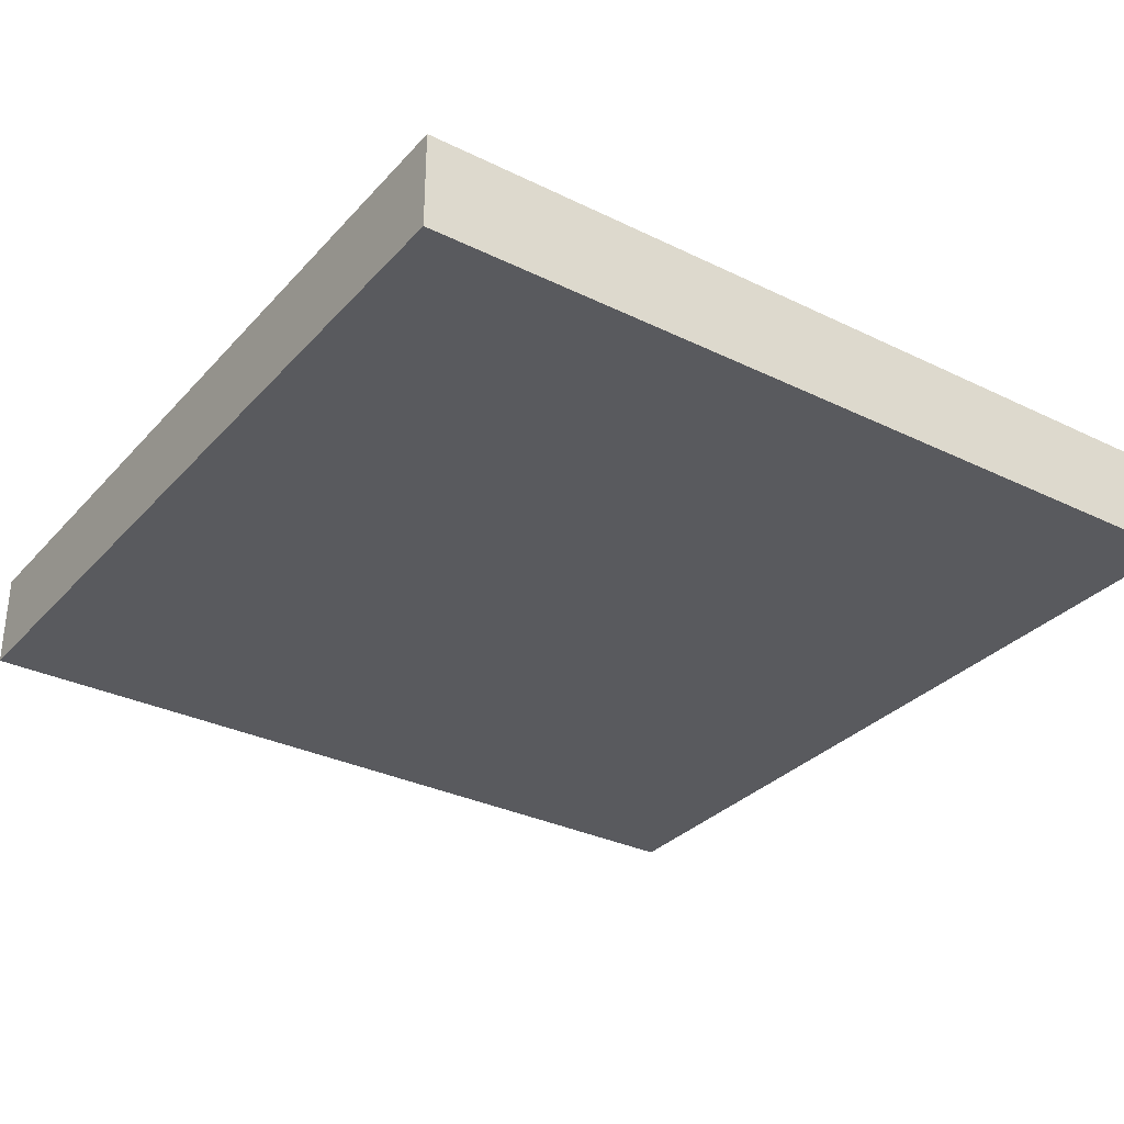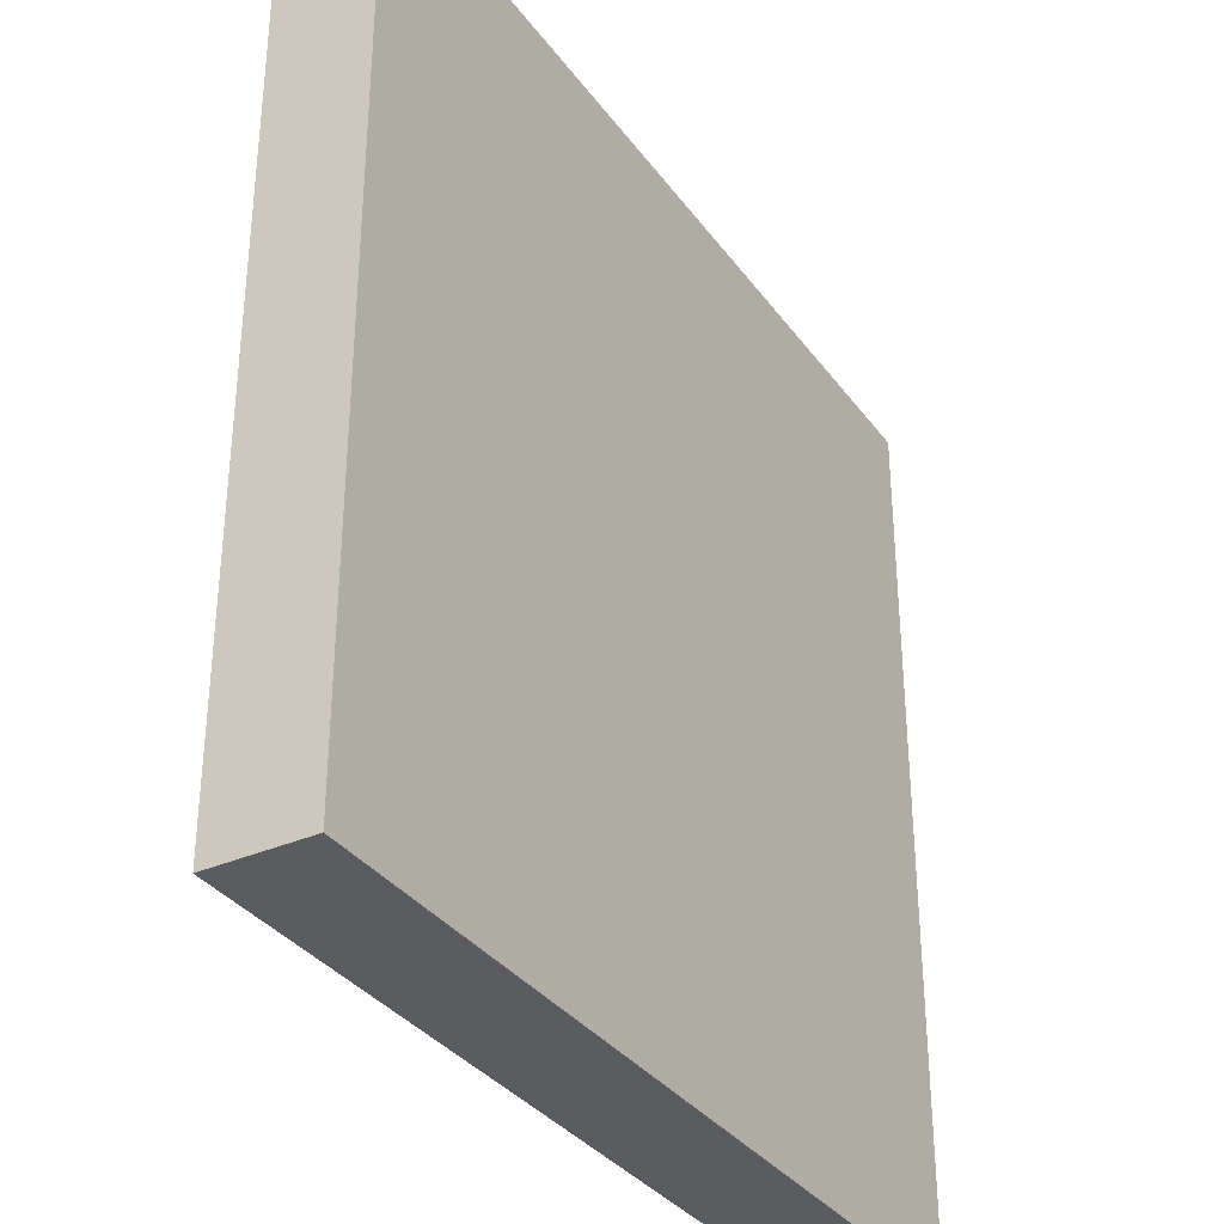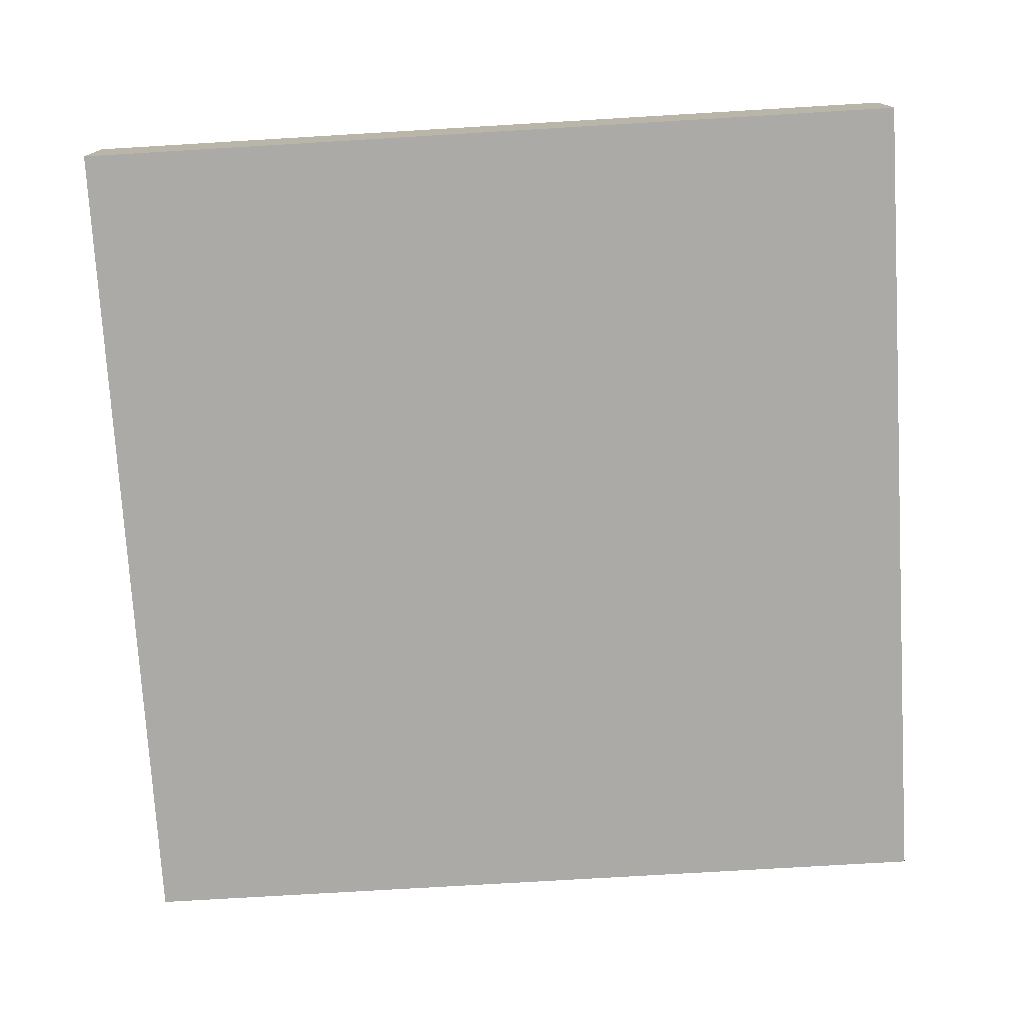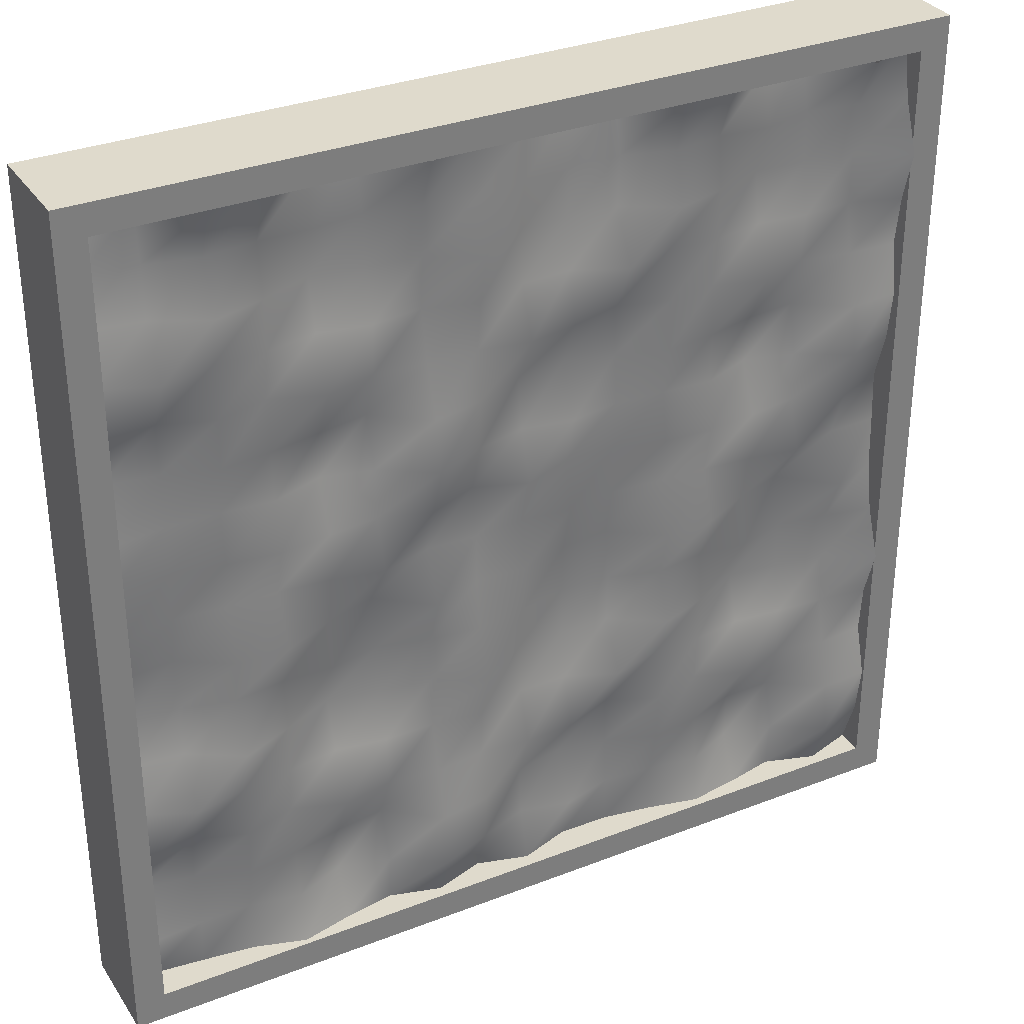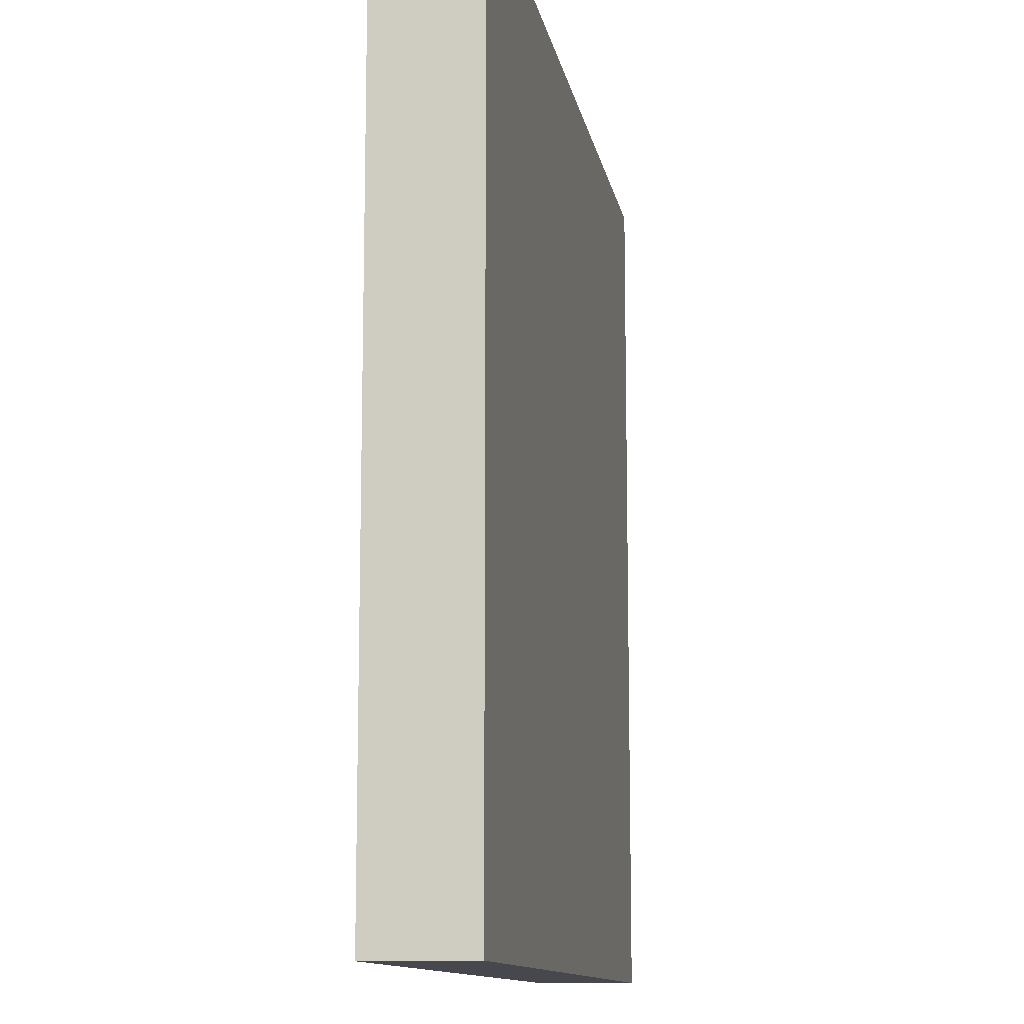
<metadata>
{"format":"obj","ext":"obj","renderer":"f3d","projection":"perspective","resolution":1024,"background":"white","views":[{"elev":-31.8,"azim":55.5,"up":"+Y"},{"elev":-34.2,"azim":-59.2,"up":"+Z"},{"elev":-75.7,"azim":-176.6,"up":"+Y"},{"elev":32.5,"azim":151.6,"up":"+Z"},{"elev":-11.8,"azim":-80.0,"up":"+Z"}]}
</metadata>
<code>
o Cube.001_Cube.002
v -3.21 -0.1893 3.203
v 3.21 0.5427 3.203
v -3.21 -0.1893 -3.216
v 3.21 -0.1893 3.203
v 3.21 0.5427 -3.216
v 3.21 -0.1893 -3.216
v -3.21 0.1641 -3.216
v -3.21 0.1641 3.203
v -3.21 0.5427 3.203
v -3.21 0.5427 -3.216
v -2.991 -0.1294 -2.998
v -2.991 -0.1294 2.985
v 2.991 -0.1294 -2.998
v 2.991 -0.1294 2.985
v -3.21 -0.02117 3.203
v -3.21 -0.02117 -3.216
v -2.991 0.03872 -2.998
v -2.991 0.03872 2.985
v 2.991 0.03872 -2.998
v 2.991 0.03872 2.985
v -2.991 0.5427 -2.998
v -2.991 0.5427 2.985
v 2.991 0.5427 -2.998
v 2.991 0.5427 2.985
v -2.991 0.224 -2.998
v -2.991 0.224 2.985
v 2.991 0.224 -2.998
v 2.991 0.224 2.985
v -3.21 -0.1893 3.203
v -3.21 -0.1893 -3.216
v -3.21 0.1641 -3.216
v -3.21 0.5427 -3.216
v -3.21 0.5427 3.203
v -3.21 0.1641 3.203
v -3.21 -0.02117 3.203
v -3.21 -0.02117 -3.216
v -2.986 0.3836 2.986
v 2.986 0.2699 2.986
v -2.986 0.3556 -2.986
v 2.986 0.3108 -2.986
v -2.986 0.482 -2.612
v -2.986 0.5329 -2.239
v -2.986 0.43 -1.866
v -2.986 0.458 -1.493
v -2.986 0.5686 -1.12
v -2.986 0.439 -0.7464
v -2.986 0.378 -0.3732
v -2.986 0.3648 1e-06
v -2.986 0.3467 0.3732
v -2.986 0.4524 0.7464
v -2.986 0.4963 1.12
v -2.986 0.4386 1.493
v -2.986 0.484 1.866
v -2.986 0.5804 2.239
v -2.986 0.4465 2.612
v -2.612 0.571 2.986
v -2.239 0.2231 2.986
v -1.866 0.3265 2.986
v -1.493 0.5281 2.986
v -1.12 0.5342 2.986
v -0.7464 0.2708 2.986
v -0.3732 0.2685 2.986
v 0 0.4176 2.986
v 0.3732 0.4032 2.986
v 0.7464 0.5582 2.986
v 1.12 0.2213 2.986
v 1.493 0.3181 2.986
v 1.866 0.5363 2.986
v 2.239 0.5357 2.986
v 2.612 0.2789 2.986
v 2.986 0.2953 2.612
v 2.986 0.2831 2.239
v 2.986 0.3592 1.866
v 2.986 0.4231 1.493
v 2.986 0.2634 1.12
v 2.986 0.4145 0.7464
v 2.986 0.3221 0.3732
v 2.986 0.4029 1e-06
v 2.986 0.3033 -0.3732
v 2.986 0.2915 -0.7464
v 2.986 0.29 -1.12
v 2.986 0.3566 -1.493
v 2.986 0.4423 -1.866
v 2.986 0.2415 -2.239
v 2.986 0.4052 -2.612
v 2.612 0.3534 -2.986
v 2.239 0.4015 -2.986
v 1.866 0.5149 -2.986
v 1.493 0.4298 -2.986
v 1.12 0.3685 -2.986
v 0.7464 0.4729 -2.986
v 0.3732 0.356 -2.986
v 0 0.4605 -2.986
v -0.3732 0.338 -2.986
v -0.7464 0.3412 -2.986
v -1.12 0.402 -2.986
v -1.493 0.4885 -2.986
v -1.866 0.4316 -2.986
v -2.239 0.3532 -2.986
v -2.612 0.472 -2.986
v -2.612 0.3774 2.612
v -2.239 0.3155 2.612
v -1.866 0.4198 2.612
v -1.493 0.3788 2.612
v -1.12 0.439 2.612
v -0.7464 0.3287 2.612
v -0.3732 0.3111 2.612
v 0 0.3877 2.612
v 0.3732 0.4412 2.612
v 0.7464 0.4026 2.612
v 1.12 0.31 2.612
v 1.493 0.3623 2.612
v 1.866 0.3608 2.612
v 2.239 0.4011 2.612
v 2.612 0.3216 2.612
v -2.612 0.3711 2.239
v -2.239 0.3214 2.239
v -1.866 0.2881 2.239
v -1.493 0.4291 2.239
v -1.12 0.5353 2.239
v -0.7464 0.3174 2.239
v -0.3732 0.3033 2.239
v 0 0.3399 2.239
v 0.3732 0.5689 2.239
v 0.7464 0.371 2.239
v 1.12 0.3167 2.239
v 1.493 0.2596 2.239
v 1.866 0.4184 2.239
v 2.239 0.5336 2.239
v 2.612 0.3417 2.239
v -2.612 0.3672 1.866
v -2.239 0.3872 1.866
v -1.866 0.3489 1.866
v -1.493 0.4189 1.866
v -1.12 0.3934 1.866
v -0.7464 0.5182 1.866
v -0.3732 0.3428 1.866
v 0 0.3667 1.866
v 0.3732 0.4761 1.866
v 0.7464 0.3598 1.866
v 1.12 0.4107 1.866
v 1.493 0.345 1.866
v 1.866 0.415 1.866
v 2.239 0.4269 1.866
v 2.612 0.5218 1.866
v -2.612 0.4185 1.493
v -2.239 0.3515 1.493
v -1.866 0.5009 1.493
v -1.493 0.3783 1.493
v -1.12 0.4359 1.493
v -0.7464 0.3255 1.493
v -0.3732 0.4296 1.493
v 0 0.5004 1.493
v 0.3732 0.43 1.493
v 0.7464 0.4361 1.493
v 1.12 0.392 1.493
v 1.493 0.5032 1.493
v 1.866 0.3626 1.493
v 2.239 0.4619 1.493
v 2.612 0.3274 1.493
v -2.612 0.5355 1.12
v -2.239 0.2768 1.12
v -1.866 0.3147 1.12
v -1.493 0.4087 1.12
v -1.12 0.4545 1.12
v -0.7464 0.3344 1.12
v -0.3732 0.2553 1.12
v 0 0.3071 1.12
v 0.3732 0.4616 1.12
v 0.7464 0.5517 1.12
v 1.12 0.2566 1.12
v 1.493 0.329 1.12
v 1.866 0.3996 1.12
v 2.239 0.4463 1.12
v 2.612 0.3256 1.12
v -2.612 0.5791 0.7464
v -2.239 0.3571 0.7464
v -1.866 0.2609 0.7464
v -1.493 0.4072 0.7464
v -1.12 0.3854 0.7464
v -0.7464 0.3597 0.7464
v -0.3732 0.4271 0.7464
v 0 0.3582 0.7464
v 0.3732 0.4547 0.7464
v 0.7464 0.6099 0.7464
v 1.12 0.3602 0.7464
v 1.493 0.277 0.7464
v 1.866 0.4049 0.7464
v 2.239 0.3714 0.7464
v 2.612 0.362 0.7464
v -2.612 0.4994 0.3732
v -2.239 0.3587 0.3732
v -1.866 0.4196 0.3732
v -1.493 0.4507 0.3732
v -1.12 0.4415 0.3732
v -0.7464 0.3412 0.3732
v -0.3732 0.3268 0.3732
v 0 0.4759 0.3732
v 0.3732 0.3359 0.3732
v 0.7464 0.4909 0.3732
v 1.12 0.3734 0.3732
v 1.493 0.4216 0.3732
v 1.866 0.4632 0.3732
v 2.239 0.4182 0.3732
v 2.612 0.3519 0.3732
v -2.612 0.3718 1e-06
v -2.239 0.4761 1e-06
v -1.866 0.4108 1e-06
v -1.493 0.3853 1e-06
v -1.12 0.3623 1e-06
v -0.7464 0.3359 1e-06
v -0.3732 0.3997 1e-06
v 0 0.3532 1e-06
v 0.3732 0.3851 1e-06
v 0.7464 0.3666 1e-06
v 1.12 0.4812 1e-06
v 1.493 0.3986 1e-06
v 1.866 0.3638 1e-06
v 2.239 0.3604 1e-06
v 2.612 0.328 1e-06
v -2.612 0.5355 -0.3732
v -2.239 0.2163 -0.3732
v -1.866 0.3336 -0.3732
v -1.493 0.5153 -0.3732
v -1.12 0.5262 -0.3732
v -0.7464 0.2638 -0.3732
v -0.3732 0.3022 -0.3732
v 0 0.4139 -0.3732
v 0.3732 0.3832 -0.3732
v 0.7464 0.5288 -0.3732
v 1.12 0.2289 -0.3732
v 1.493 0.3437 -0.3732
v 1.866 0.5141 -0.3732
v 2.239 0.5078 -0.3732
v 2.612 0.268 -0.3732
v -2.612 0.3768 -0.7464
v -2.239 0.3013 -0.7464
v -1.866 0.4156 -0.7464
v -1.493 0.3719 -0.7464
v -1.12 0.4277 -0.7464
v -0.7464 0.3127 -0.7464
v -0.3732 0.2866 -0.7464
v 0 0.3855 -0.7464
v 0.3732 0.4336 -0.7464
v 0.7464 0.3932 -0.7464
v 1.12 0.2939 -0.7464
v 1.493 0.3729 -0.7464
v 1.866 0.3578 -0.7464
v 2.239 0.4046 -0.7464
v 2.612 0.3084 -0.7464
v -2.612 0.3691 -1.12
v -2.239 0.3039 -1.12
v -1.866 0.2485 -1.12
v -1.493 0.4245 -1.12
v -1.12 0.5559 -1.12
v -0.7464 0.3016 -1.12
v -0.3732 0.3028 -1.12
v -0 0.3175 -1.12
v 0.3732 0.5662 -1.12
v 0.7464 0.3754 -1.12
v 1.12 0.3147 -1.12
v 1.493 0.235 -1.12
v 1.866 0.4016 -1.12
v 2.239 0.5587 -1.12
v 2.612 0.3265 -1.12
v -2.612 0.4097 -1.493
v -2.239 0.3824 -1.493
v -1.866 0.3467 -1.493
v -1.493 0.4055 -1.493
v -1.12 0.4016 -1.493
v -0.7464 0.5044 -1.493
v -0.3732 0.3427 -1.493
v 0 0.3471 -1.493
v 0.3732 0.4518 -1.493
v 0.7464 0.3995 -1.493
v 1.12 0.4017 -1.493
v 1.493 0.343 -1.493
v 1.866 0.3967 -1.493
v 2.239 0.4445 -1.493
v 2.612 0.5258 -1.493
v -2.612 0.4685 -1.866
v -2.239 0.3937 -1.866
v -1.866 0.5059 -1.866
v -1.493 0.3784 -1.866
v -1.12 0.4799 -1.866
v -0.7464 0.318 -1.866
v -0.3732 0.4587 -1.866
v 0 0.4732 -1.866
v 0.3732 0.4284 -1.866
v 0.7464 0.477 -1.866
v 1.12 0.425 -1.866
v 1.493 0.5003 -1.866
v 1.866 0.3631 -1.866
v 2.239 0.473 -1.866
v 2.612 0.3446 -1.866
v -2.612 0.5547 -2.239
v -2.239 0.2867 -2.239
v -1.866 0.292 -2.239
v -1.493 0.4177 -2.239
v -1.12 0.4665 -2.239
v -0.7464 0.3159 -2.239
v -0.3732 0.2568 -2.239
v 0 0.337 -2.239
v 0.3732 0.5089 -2.239
v 0.7464 0.5704 -2.239
v 1.12 0.2675 -2.239
v 1.493 0.3188 -2.239
v 1.866 0.4018 -2.239
v 2.239 0.4573 -2.239
v 2.612 0.3014 -2.239
v -2.612 0.6077 -2.612
v -2.239 0.3767 -2.612
v -1.866 0.2823 -2.612
v -1.493 0.4463 -2.612
v -1.12 0.3772 -2.612
v -0.7464 0.3481 -2.612
v -0.3732 0.4491 -2.612
v 0 0.3617 -2.612
v 0.3732 0.4906 -2.612
v 0.7464 0.6274 -2.612
v 1.12 0.3954 -2.612
v 1.493 0.2888 -2.612
v 1.866 0.4478 -2.612
v 2.239 0.3671 -2.612
v 2.612 0.3721 -2.612
f 35 34 33 2 4 29
f 16 7 10 9 8 15 1 3
f 4 2 5 6
f 6 30 29 4
f 11 12 18 17
f 14 13 19 20
f 6 5 32 31 36 30
f 11 13 14 12
f 13 11 17 19
f 12 14 20 18
f 19 17 25 27
f 18 20 28 26
f 17 18 26 25
f 20 19 27 28
f 23 24 28 27
f 21 22 33 32
f 23 21 32 5
f 24 23 5 2
f 22 24 2 33
f 22 21 25 26
f 24 22 26 28
f 21 23 27 25
f 3 1 29 30
f 10 7 31 32
f 8 9 33 34
f 9 10 32 33
f 1 15 35 29
f 16 3 30 36
f 15 8 34 35
f 7 16 36 31
f 101 102 117 116
f 102 103 118 117
f 103 104 119 118
f 104 105 120 119
f 105 106 121 120
f 106 107 122 121
f 107 108 123 122
f 108 109 124 123
f 109 110 125 124
f 110 111 126 125
f 111 112 127 126
f 112 113 128 127
f 113 114 129 128
f 114 115 130 129
f 116 117 132 131
f 117 118 133 132
f 118 119 134 133
f 119 120 135 134
f 120 121 136 135
f 121 122 137 136
f 122 123 138 137
f 123 124 139 138
f 124 125 140 139
f 125 126 141 140
f 126 127 142 141
f 127 128 143 142
f 128 129 144 143
f 129 130 145 144
f 131 132 147 146
f 132 133 148 147
f 133 134 149 148
f 134 135 150 149
f 135 136 151 150
f 136 137 152 151
f 137 138 153 152
f 138 139 154 153
f 139 140 155 154
f 140 141 156 155
f 141 142 157 156
f 142 143 158 157
f 143 144 159 158
f 144 145 160 159
f 146 147 162 161
f 147 148 163 162
f 148 149 164 163
f 149 150 165 164
f 150 151 166 165
f 151 152 167 166
f 152 153 168 167
f 153 154 169 168
f 154 155 170 169
f 155 156 171 170
f 156 157 172 171
f 157 158 173 172
f 158 159 174 173
f 159 160 175 174
f 161 162 177 176
f 162 163 178 177
f 163 164 179 178
f 164 165 180 179
f 165 166 181 180
f 166 167 182 181
f 167 168 183 182
f 168 169 184 183
f 169 170 185 184
f 170 171 186 185
f 171 172 187 186
f 172 173 188 187
f 173 174 189 188
f 174 175 190 189
f 176 177 192 191
f 177 178 193 192
f 178 179 194 193
f 179 180 195 194
f 180 181 196 195
f 181 182 197 196
f 182 183 198 197
f 183 184 199 198
f 184 185 200 199
f 185 186 201 200
f 186 187 202 201
f 187 188 203 202
f 188 189 204 203
f 189 190 205 204
f 191 192 207 206
f 192 193 208 207
f 193 194 209 208
f 194 195 210 209
f 195 196 211 210
f 196 197 212 211
f 197 198 213 212
f 198 199 214 213
f 199 200 215 214
f 200 201 216 215
f 201 202 217 216
f 202 203 218 217
f 203 204 219 218
f 204 205 220 219
f 206 207 222 221
f 207 208 223 222
f 208 209 224 223
f 209 210 225 224
f 210 211 226 225
f 211 212 227 226
f 212 213 228 227
f 213 214 229 228
f 214 215 230 229
f 215 216 231 230
f 216 217 232 231
f 217 218 233 232
f 218 219 234 233
f 219 220 235 234
f 221 222 237 236
f 222 223 238 237
f 223 224 239 238
f 224 225 240 239
f 225 226 241 240
f 226 227 242 241
f 227 228 243 242
f 228 229 244 243
f 229 230 245 244
f 230 231 246 245
f 231 232 247 246
f 232 233 248 247
f 233 234 249 248
f 234 235 250 249
f 236 237 252 251
f 237 238 253 252
f 238 239 254 253
f 239 240 255 254
f 240 241 256 255
f 241 242 257 256
f 242 243 258 257
f 243 244 259 258
f 244 245 260 259
f 245 246 261 260
f 246 247 262 261
f 247 248 263 262
f 248 249 264 263
f 249 250 265 264
f 251 252 267 266
f 252 253 268 267
f 253 254 269 268
f 254 255 270 269
f 255 256 271 270
f 256 257 272 271
f 257 258 273 272
f 258 259 274 273
f 259 260 275 274
f 260 261 276 275
f 261 262 277 276
f 262 263 278 277
f 263 264 279 278
f 264 265 280 279
f 266 267 282 281
f 267 268 283 282
f 268 269 284 283
f 269 270 285 284
f 270 271 286 285
f 271 272 287 286
f 272 273 288 287
f 273 274 289 288
f 274 275 290 289
f 275 276 291 290
f 276 277 292 291
f 277 278 293 292
f 278 279 294 293
f 279 280 295 294
f 281 282 297 296
f 282 283 298 297
f 283 284 299 298
f 284 285 300 299
f 285 286 301 300
f 286 287 302 301
f 287 288 303 302
f 288 289 304 303
f 289 290 305 304
f 290 291 306 305
f 291 292 307 306
f 292 293 308 307
f 293 294 309 308
f 294 295 310 309
f 296 297 312 311
f 297 298 313 312
f 298 299 314 313
f 299 300 315 314
f 300 301 316 315
f 301 302 317 316
f 302 303 318 317
f 303 304 319 318
f 304 305 320 319
f 305 306 321 320
f 306 307 322 321
f 307 308 323 322
f 308 309 324 323
f 309 310 325 324
f 37 56 101 55
f 56 57 102 101
f 57 58 103 102
f 58 59 104 103
f 59 60 105 104
f 60 61 106 105
f 61 62 107 106
f 62 63 108 107
f 63 64 109 108
f 64 65 110 109
f 65 66 111 110
f 66 67 112 111
f 67 68 113 112
f 68 69 114 113
f 69 70 115 114
f 70 38 71 115
f 115 71 72 130
f 130 72 73 145
f 145 73 74 160
f 160 74 75 175
f 175 75 76 190
f 190 76 77 205
f 205 77 78 220
f 220 78 79 235
f 235 79 80 250
f 250 80 81 265
f 265 81 82 280
f 280 82 83 295
f 295 83 84 310
f 310 84 85 325
f 325 85 40 86
f 324 325 86 87
f 323 324 87 88
f 322 323 88 89
f 321 322 89 90
f 320 321 90 91
f 319 320 91 92
f 318 319 92 93
f 317 318 93 94
f 316 317 94 95
f 315 316 95 96
f 314 315 96 97
f 313 314 97 98
f 312 313 98 99
f 311 312 99 100
f 41 311 100 39
f 42 296 311 41
f 43 281 296 42
f 44 266 281 43
f 45 251 266 44
f 46 236 251 45
f 47 221 236 46
f 48 206 221 47
f 49 191 206 48
f 50 176 191 49
f 51 161 176 50
f 52 146 161 51
f 53 131 146 52
f 54 116 131 53
f 55 101 116 54

</code>
